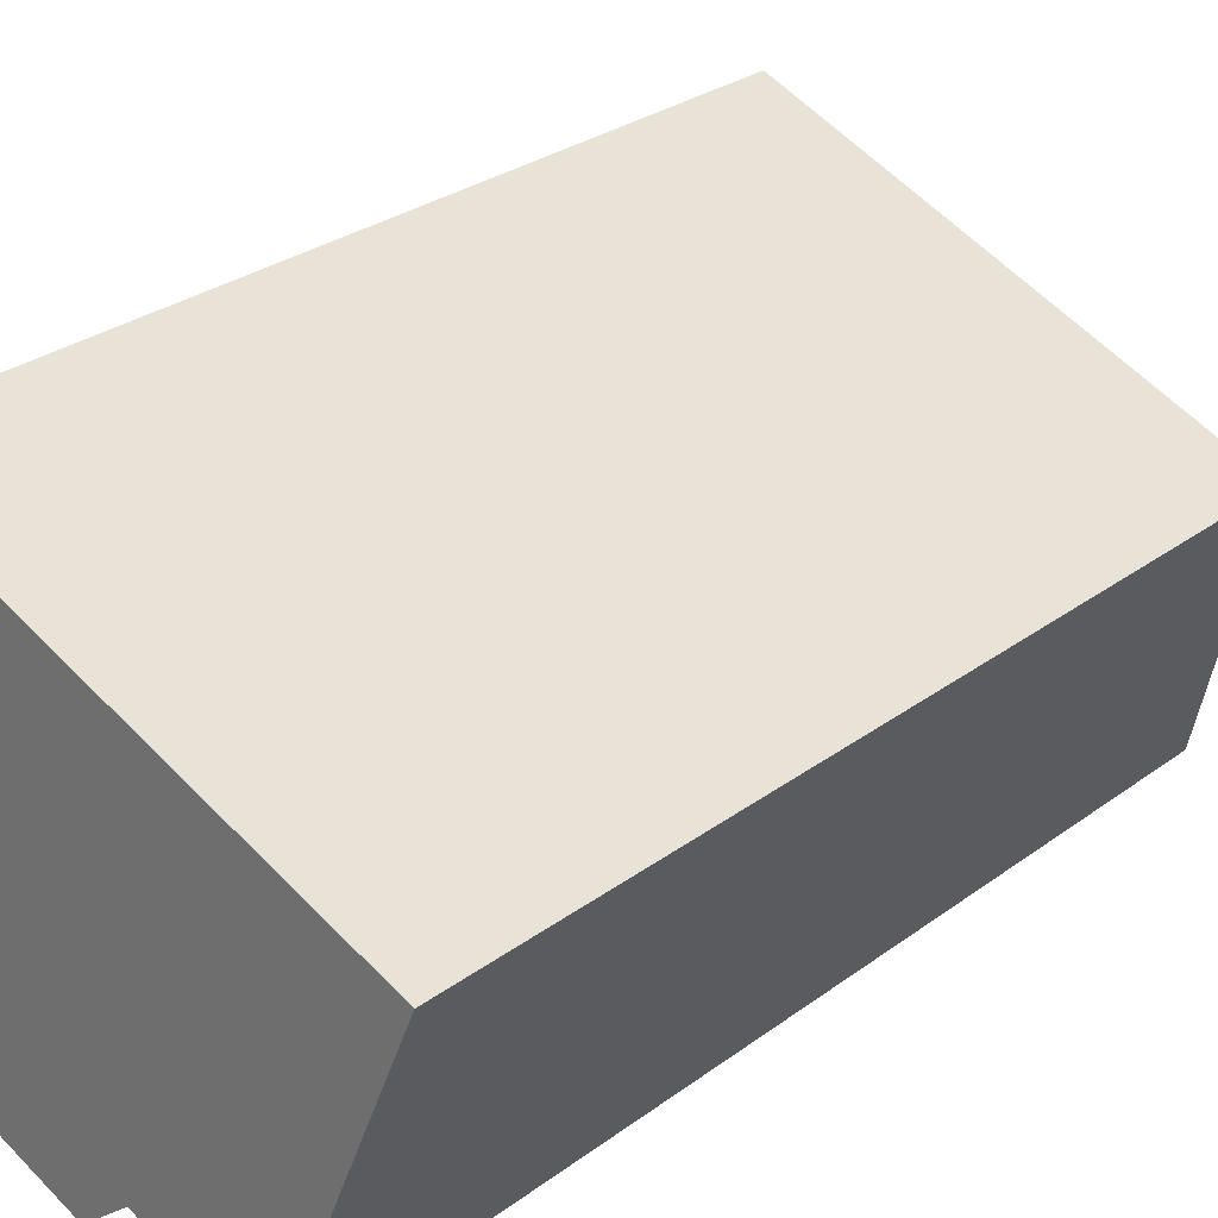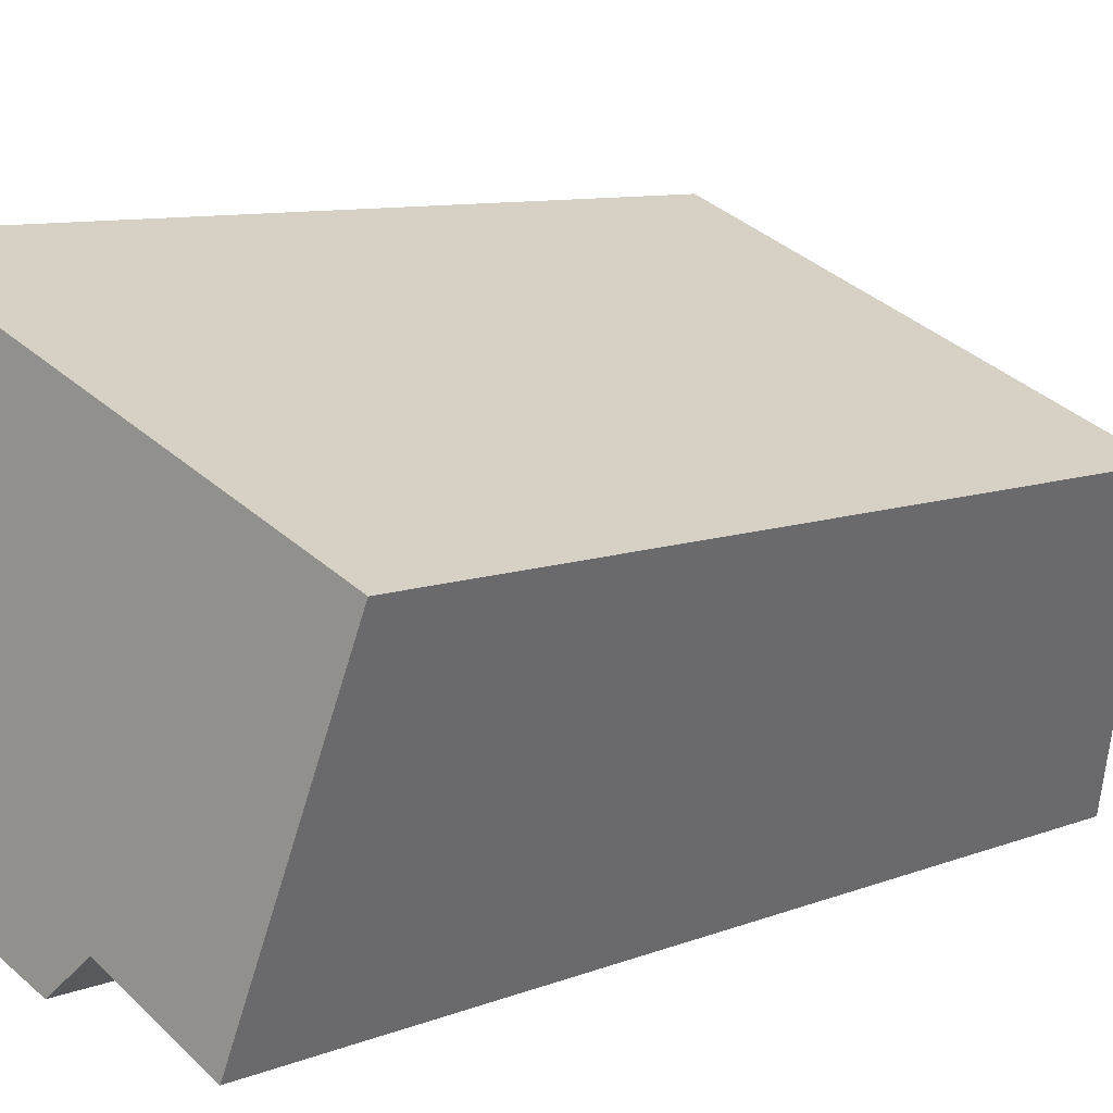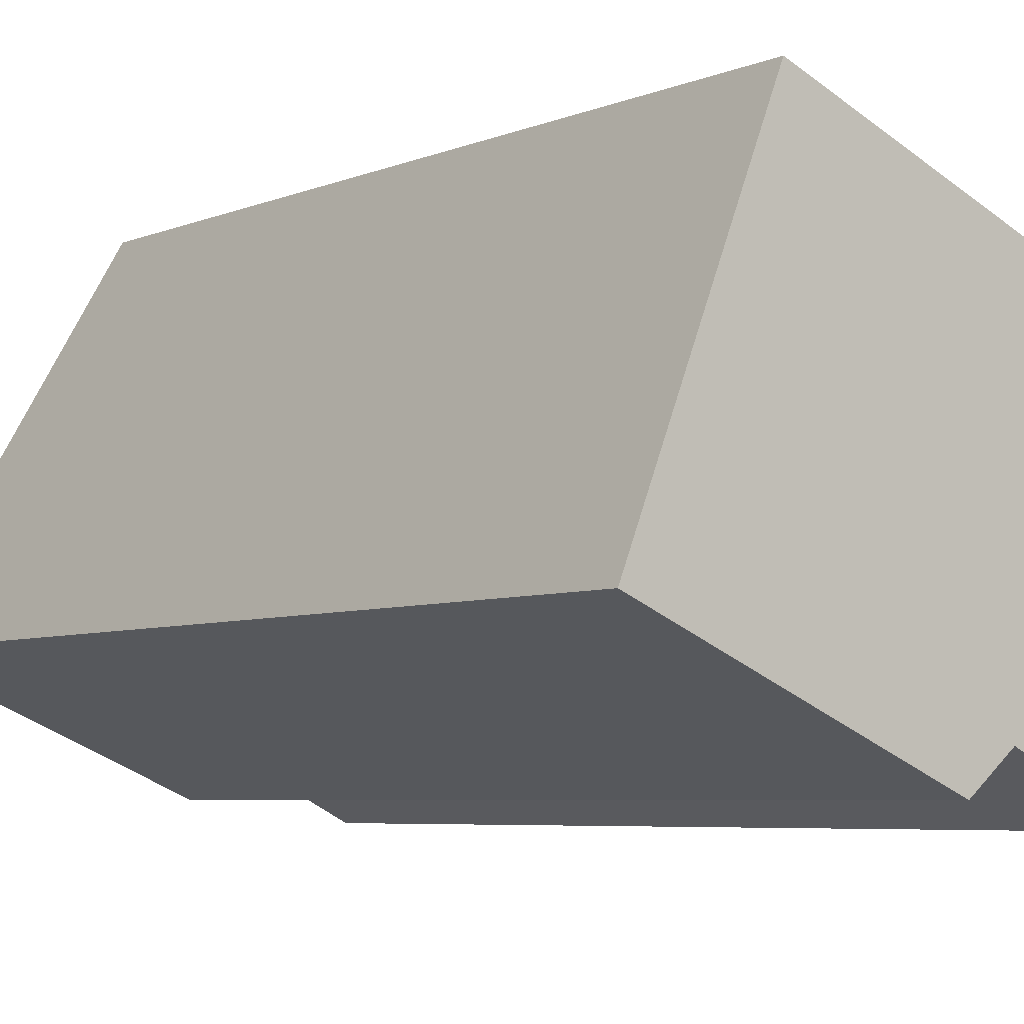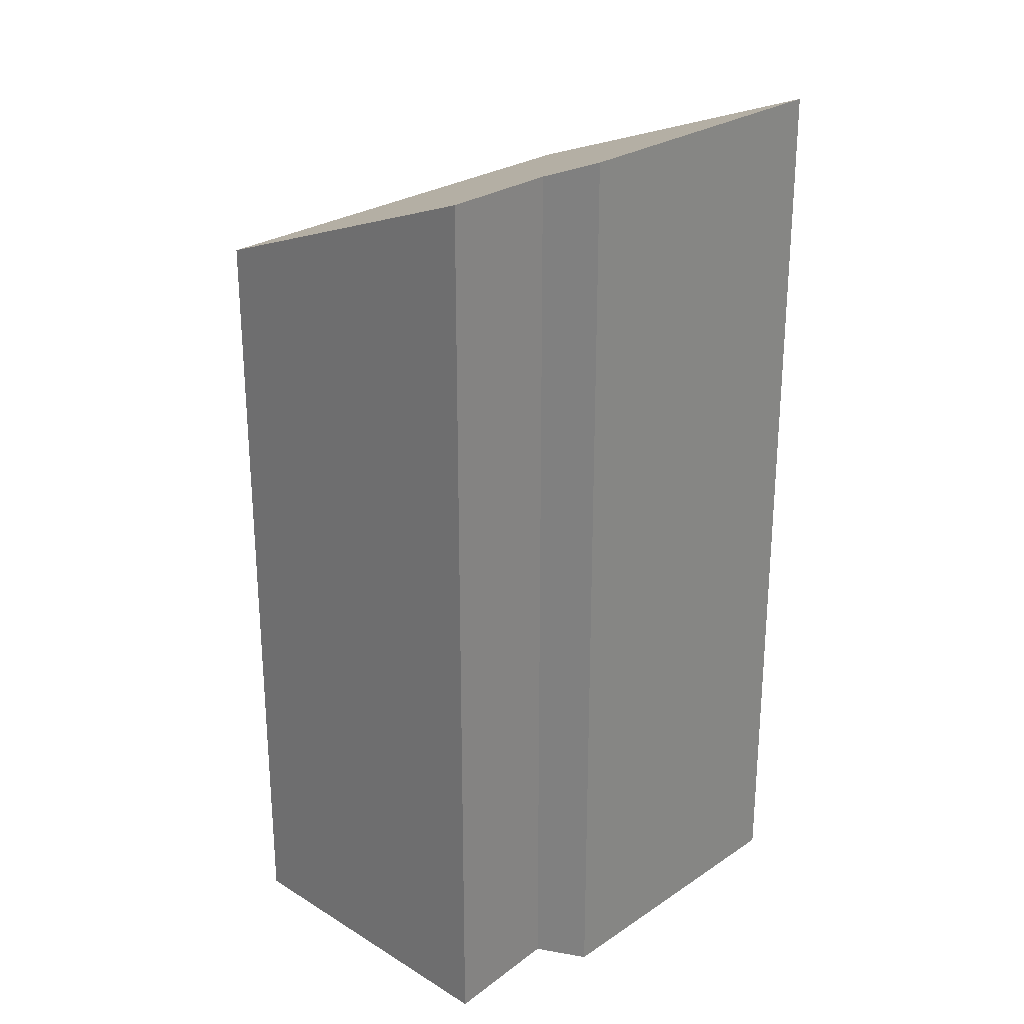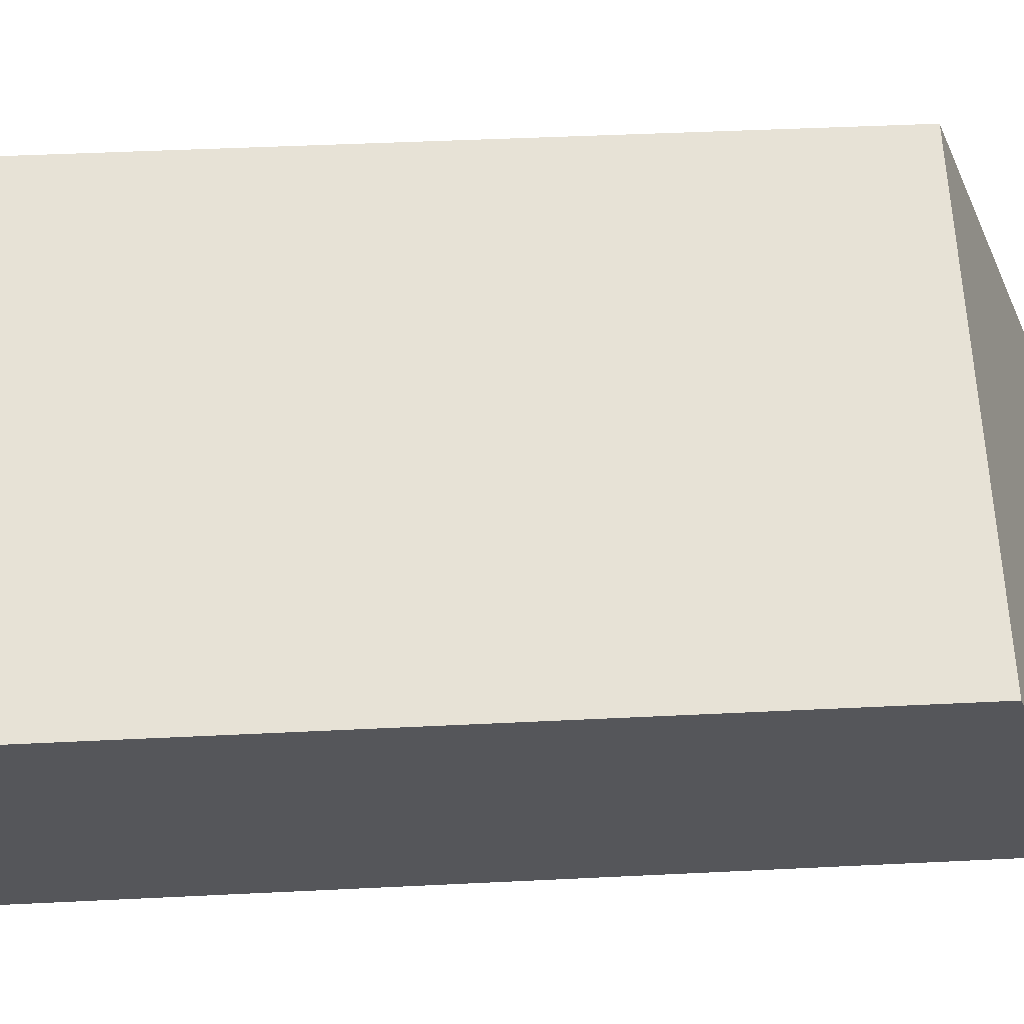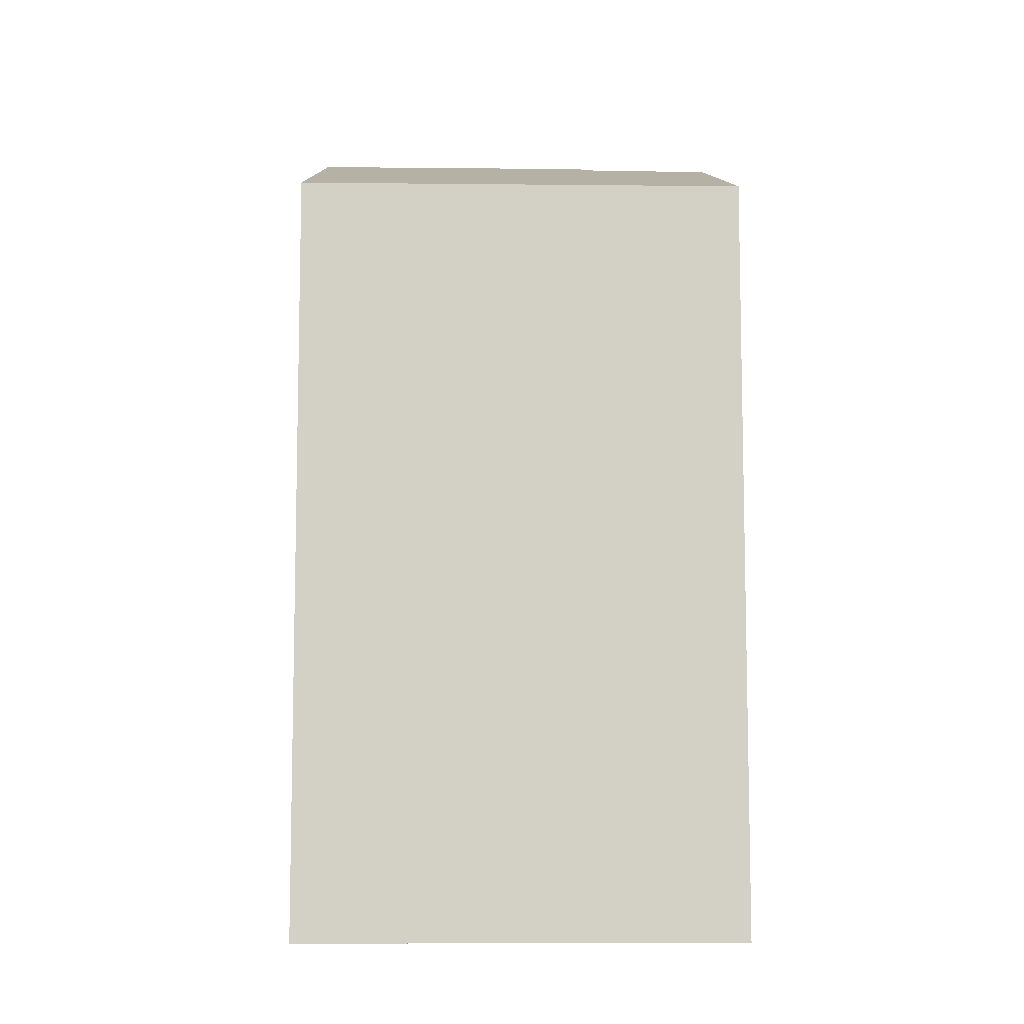
<metadata>
{"format":"obj","ext":"obj","renderer":"f3d","projection":"perspective","resolution":1024,"background":"white","views":[{"elev":27.9,"azim":41.5,"up":"+Z"},{"elev":8.5,"azim":41.9,"up":"+Z"},{"elev":-5.4,"azim":-37.7,"up":"+Z"},{"elev":26.6,"azim":156.6,"up":"+Y"},{"elev":41.1,"azim":86.5,"up":"+Z"},{"elev":-8.6,"azim":21.0,"up":"+Y"}]}
</metadata>
<code>
v  0 10.89 6.671e-16
v  3.863 10.69 -1.022
v  3.363 10.9 -1.427
v  6.62 9.312 1.801
v  5.176 10.73 -1.672
v  1.564 9.312 3.904
v  5.176 1.024e-16 -1.672
v  3.863 6.258e-17 -1.022
v  3.363 8.738e-17 -1.427
v  0 0 0
v  6.62 -1.103e-16 1.801
v  1.564 -2.391e-16 3.904
g defaultobject
f 1 2 3
f 2 4 5
f 4 2 1
f 4 1 6
f 7 2 5
f 2 7 8
f 9 1 3
f 1 9 10
f 2 9 3
f 9 2 8
f 4 7 5
f 7 4 11
f 10 6 1
f 6 10 12
f 12 4 6
f 4 12 11
f 9 12 10
f 12 9 8
f 12 8 7
f 12 7 11

</code>
